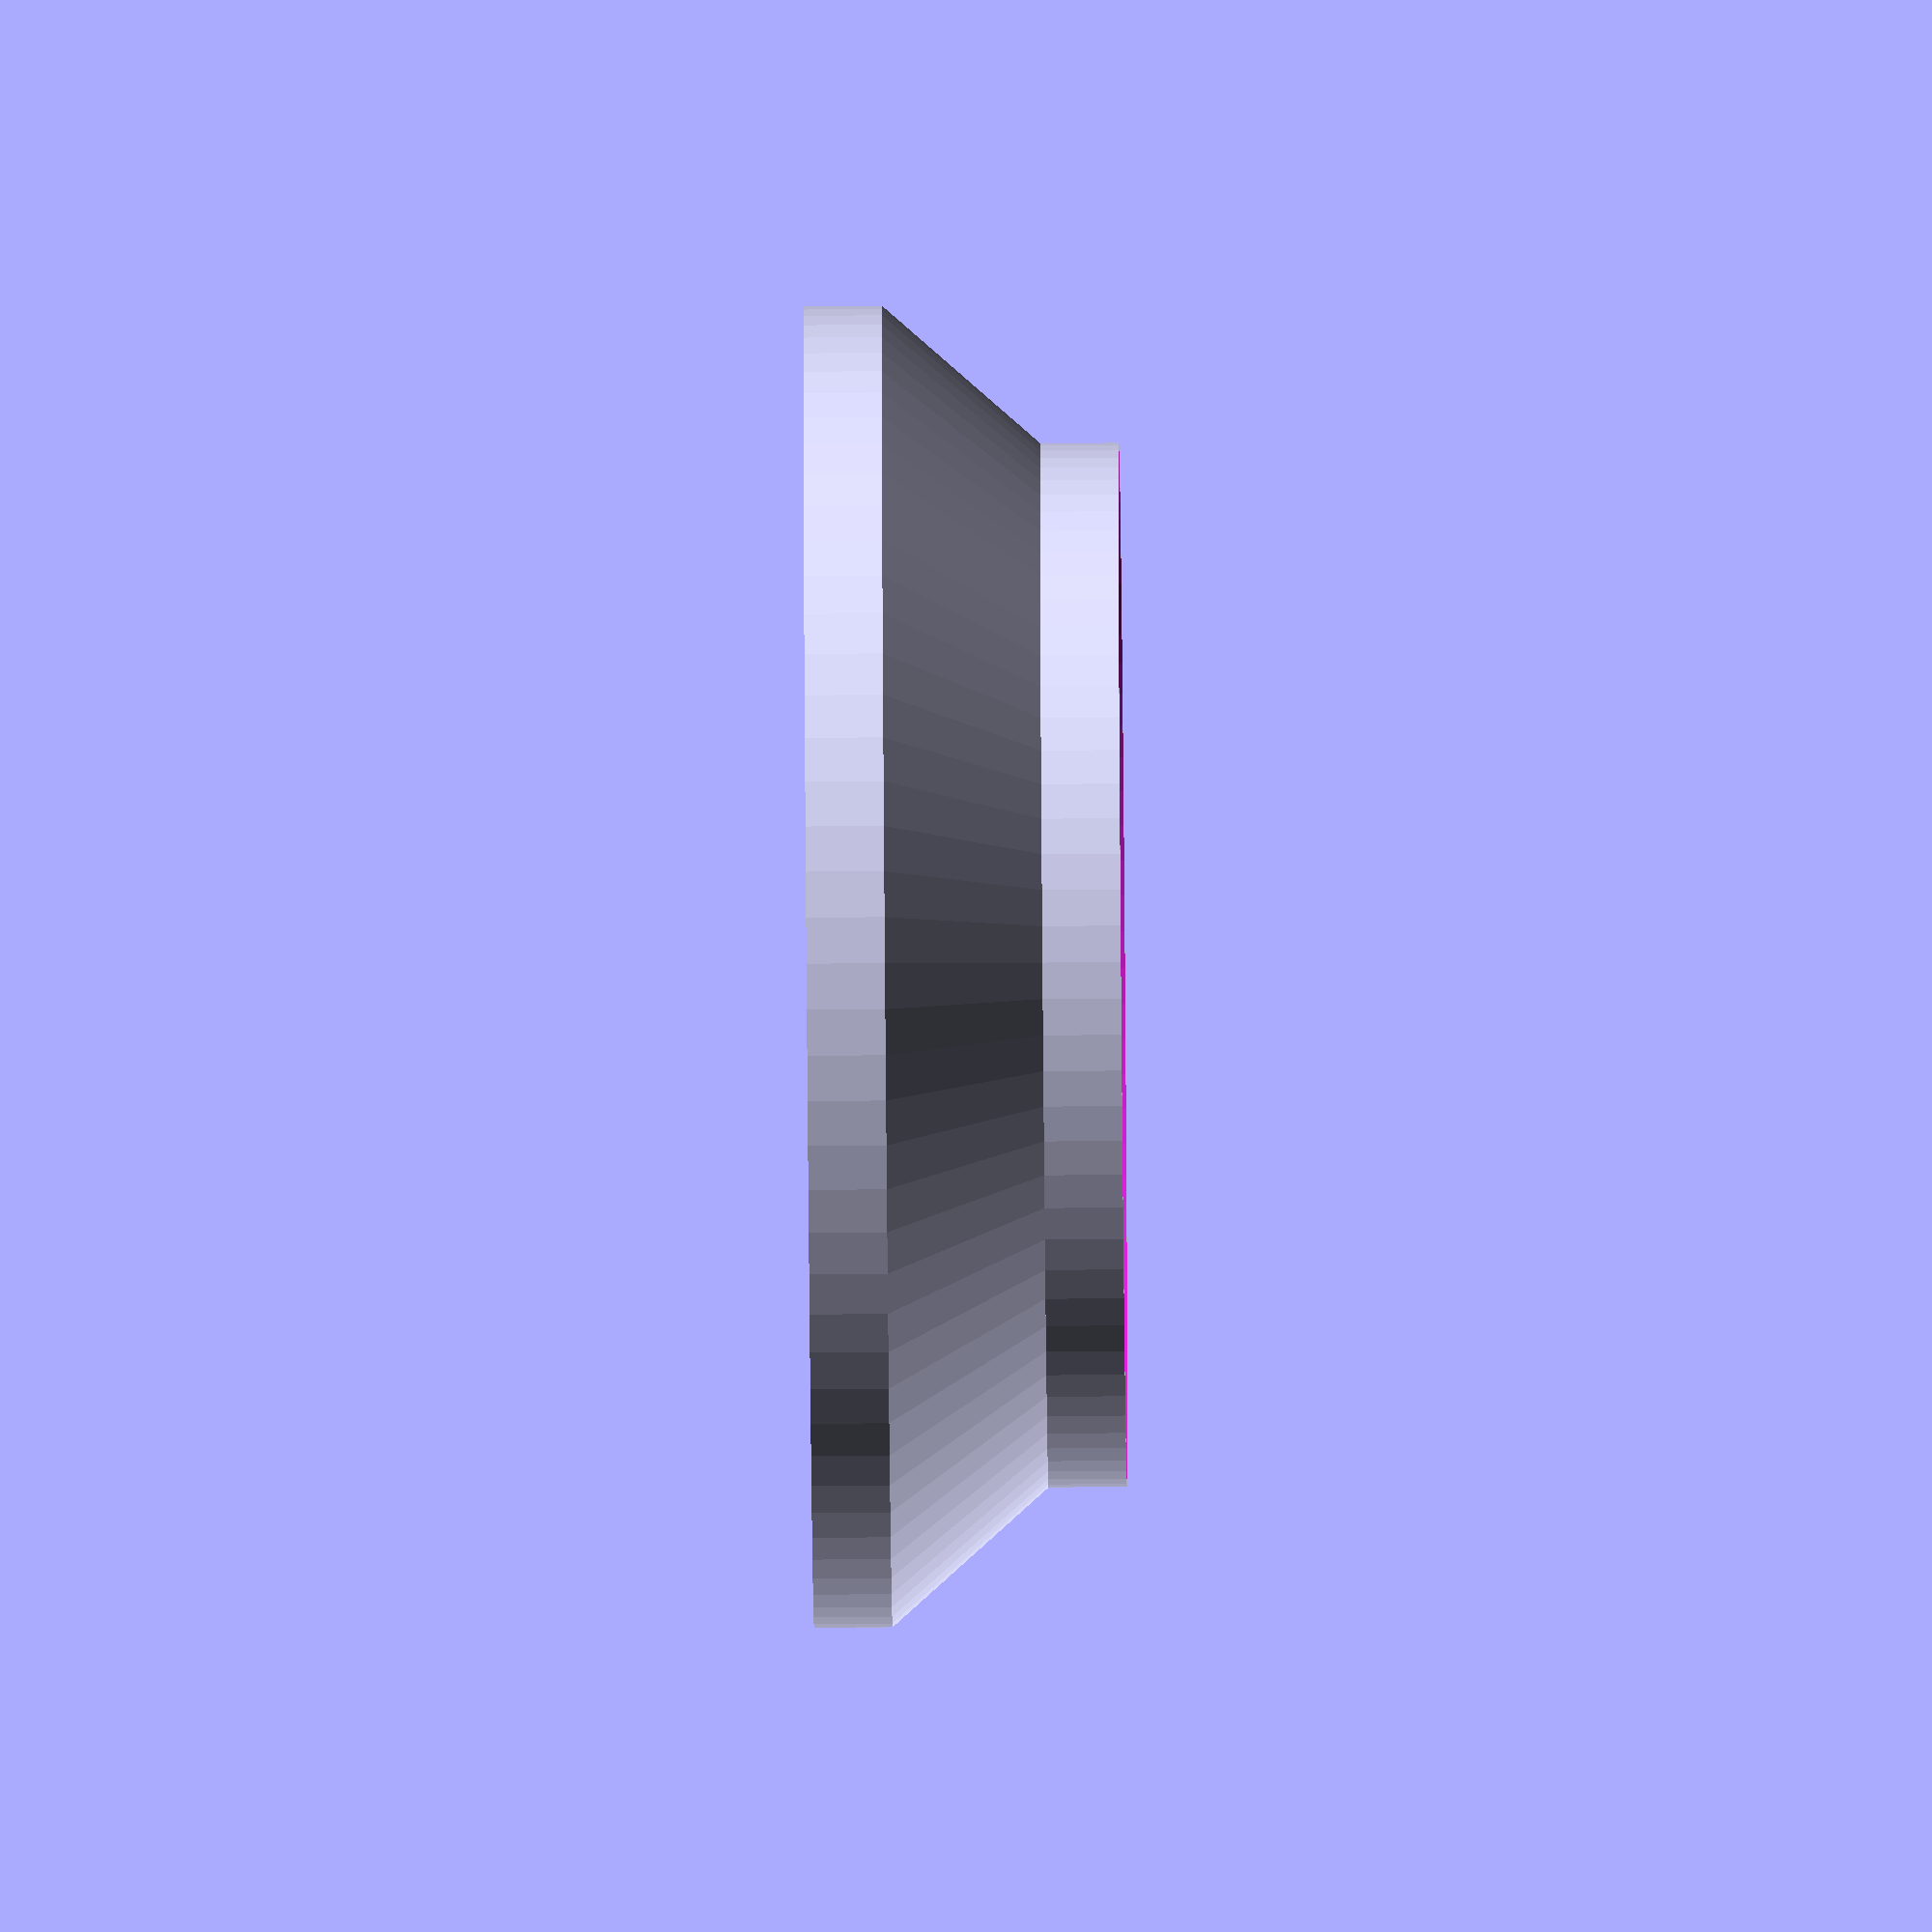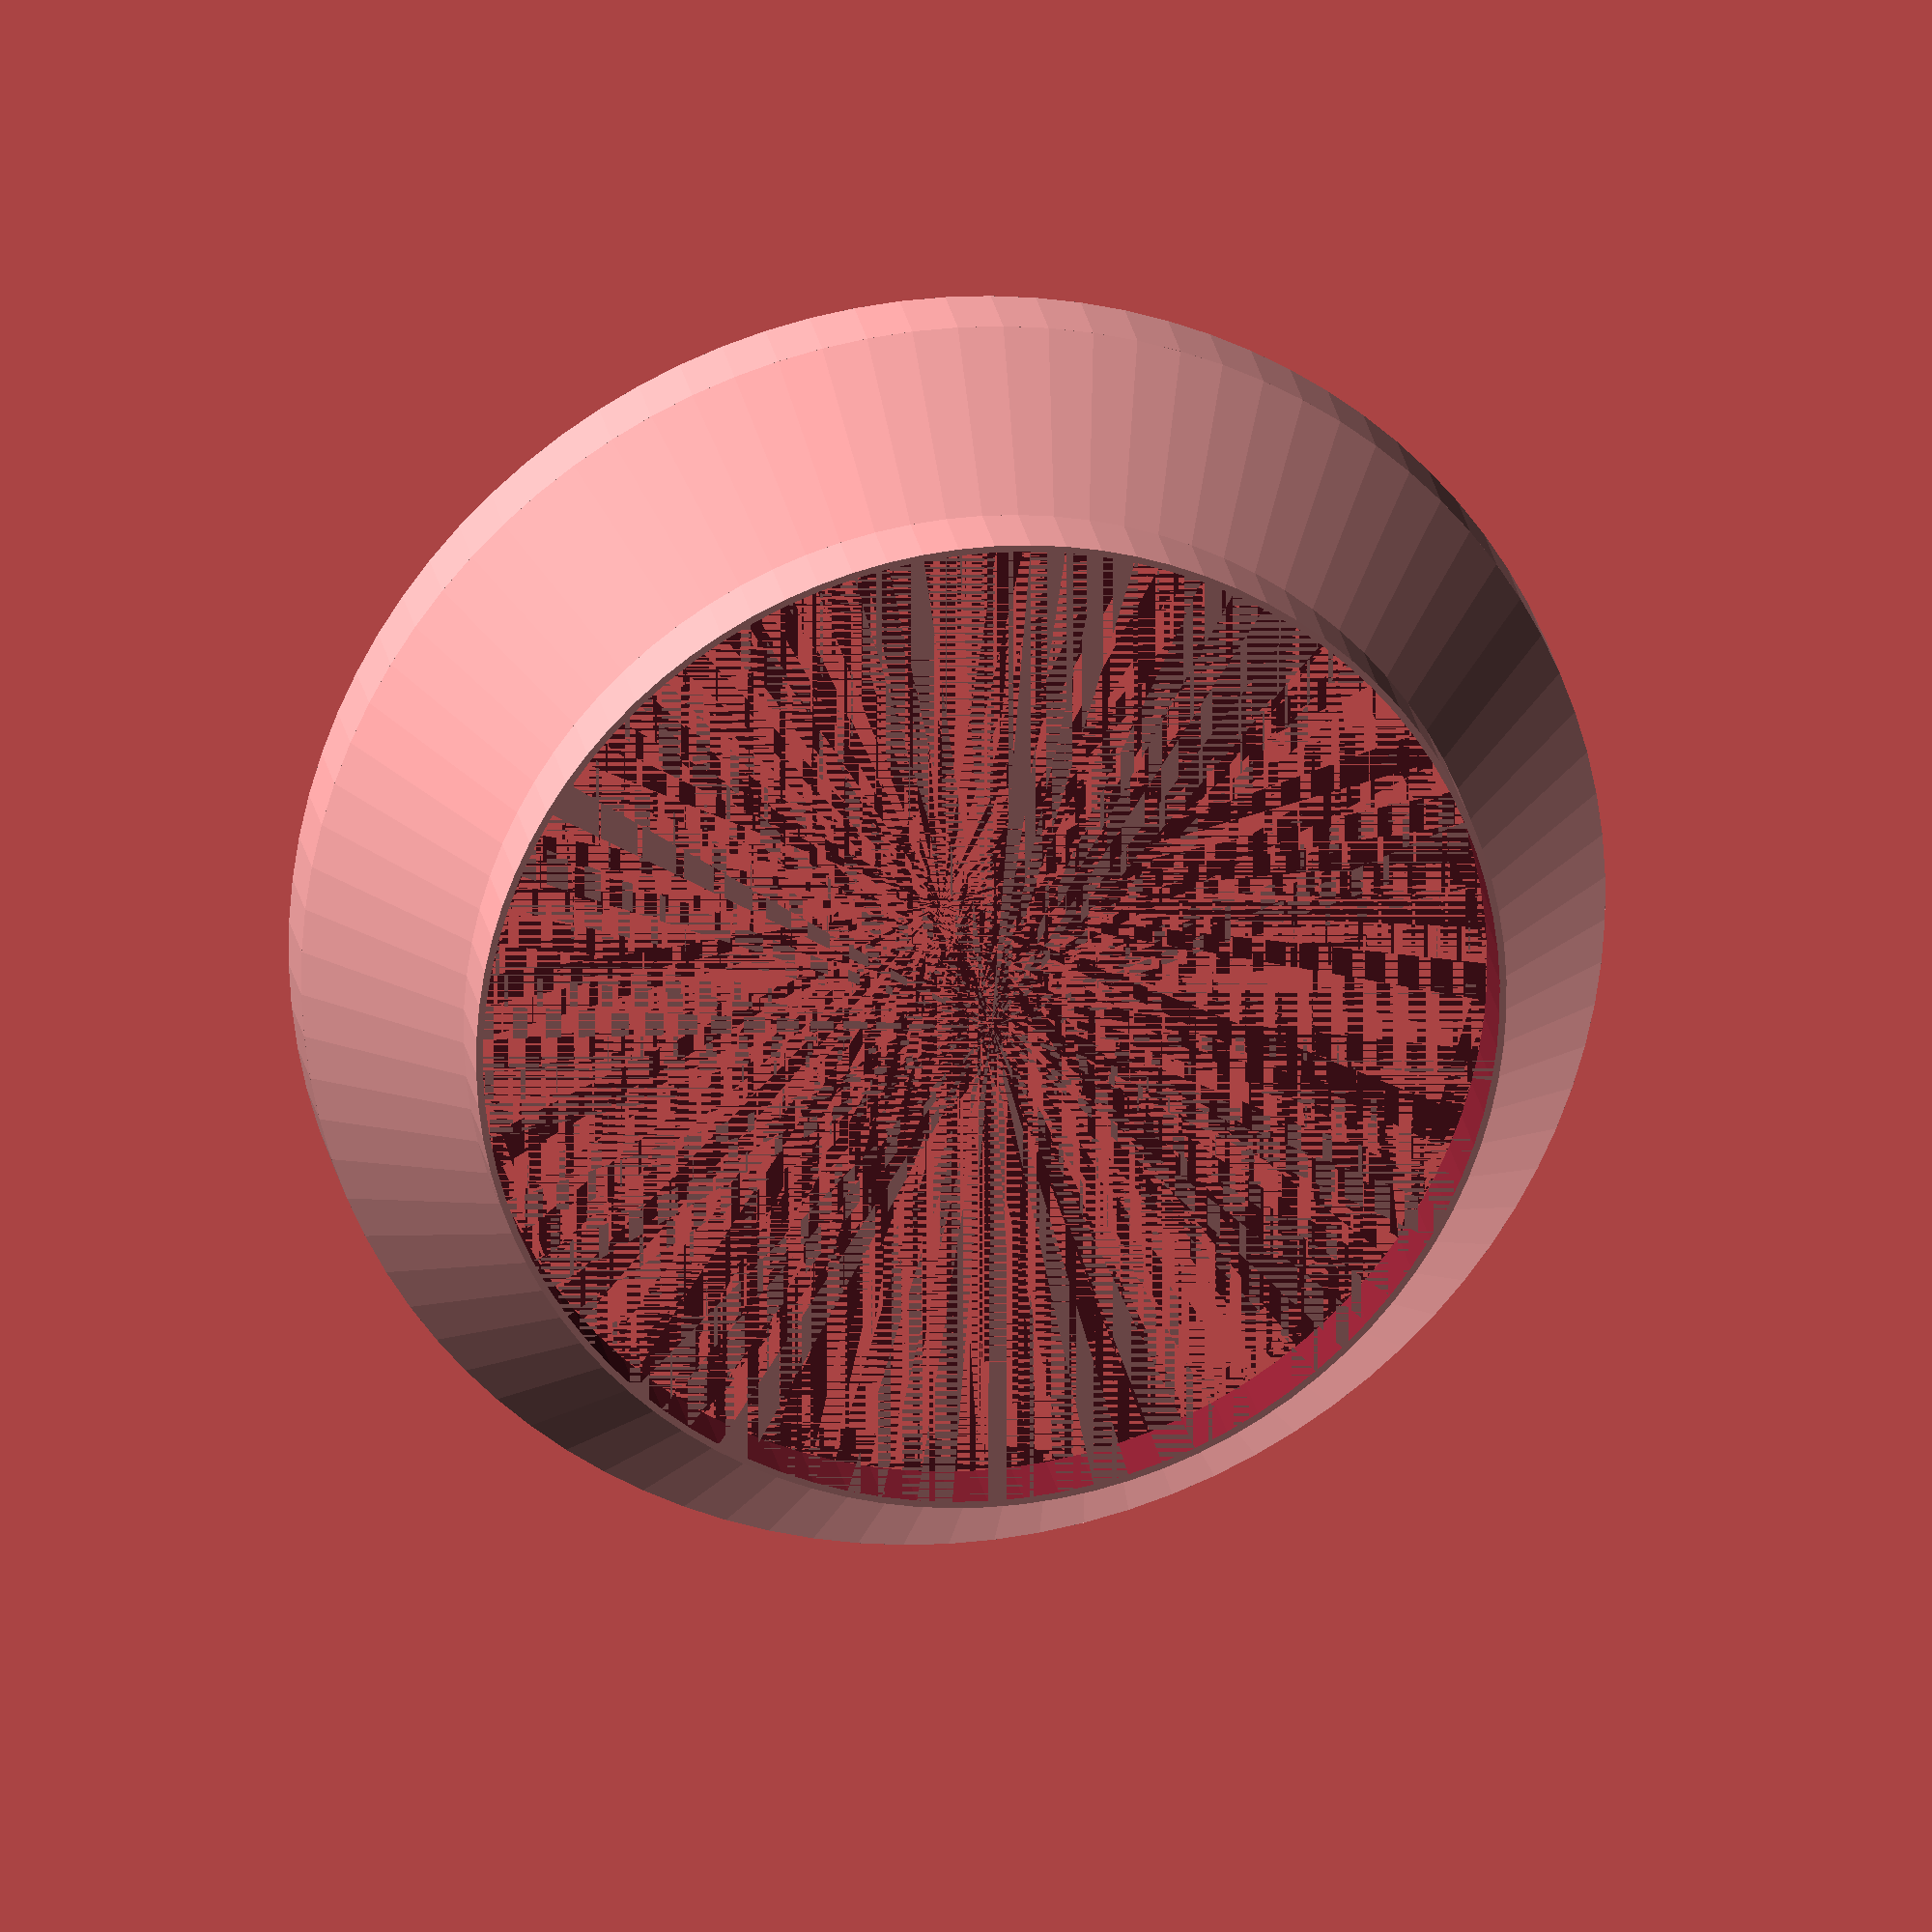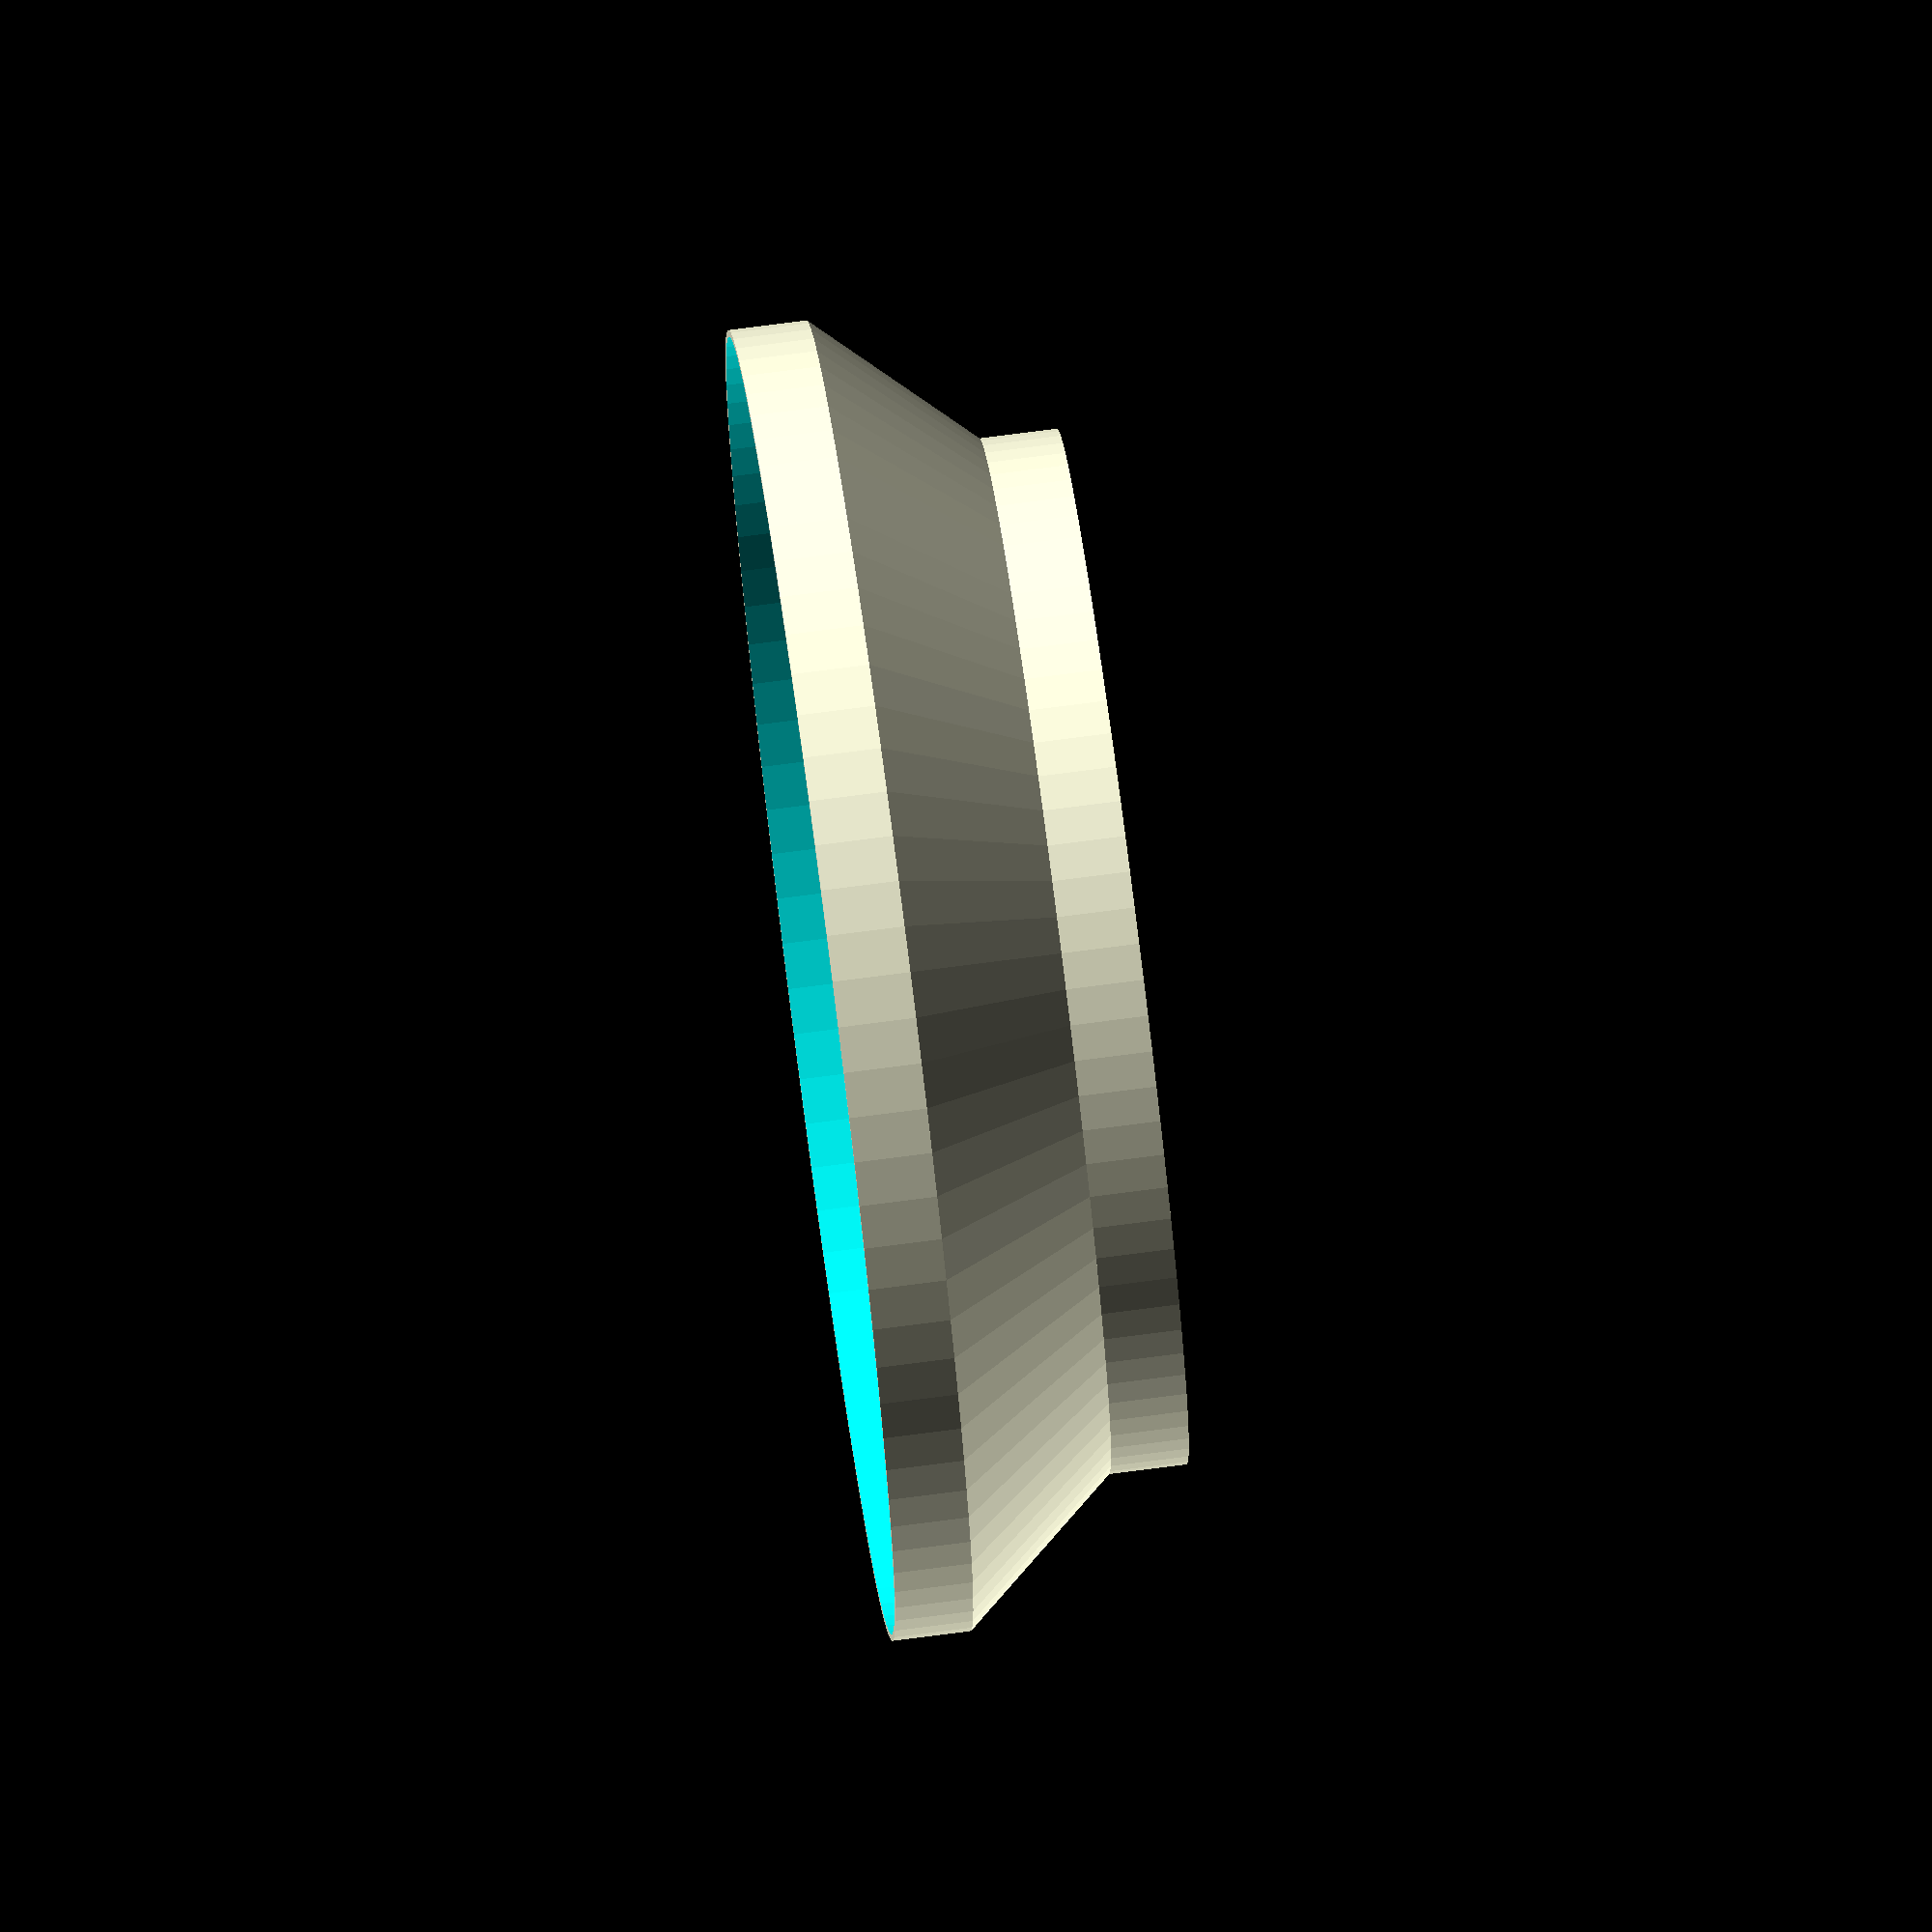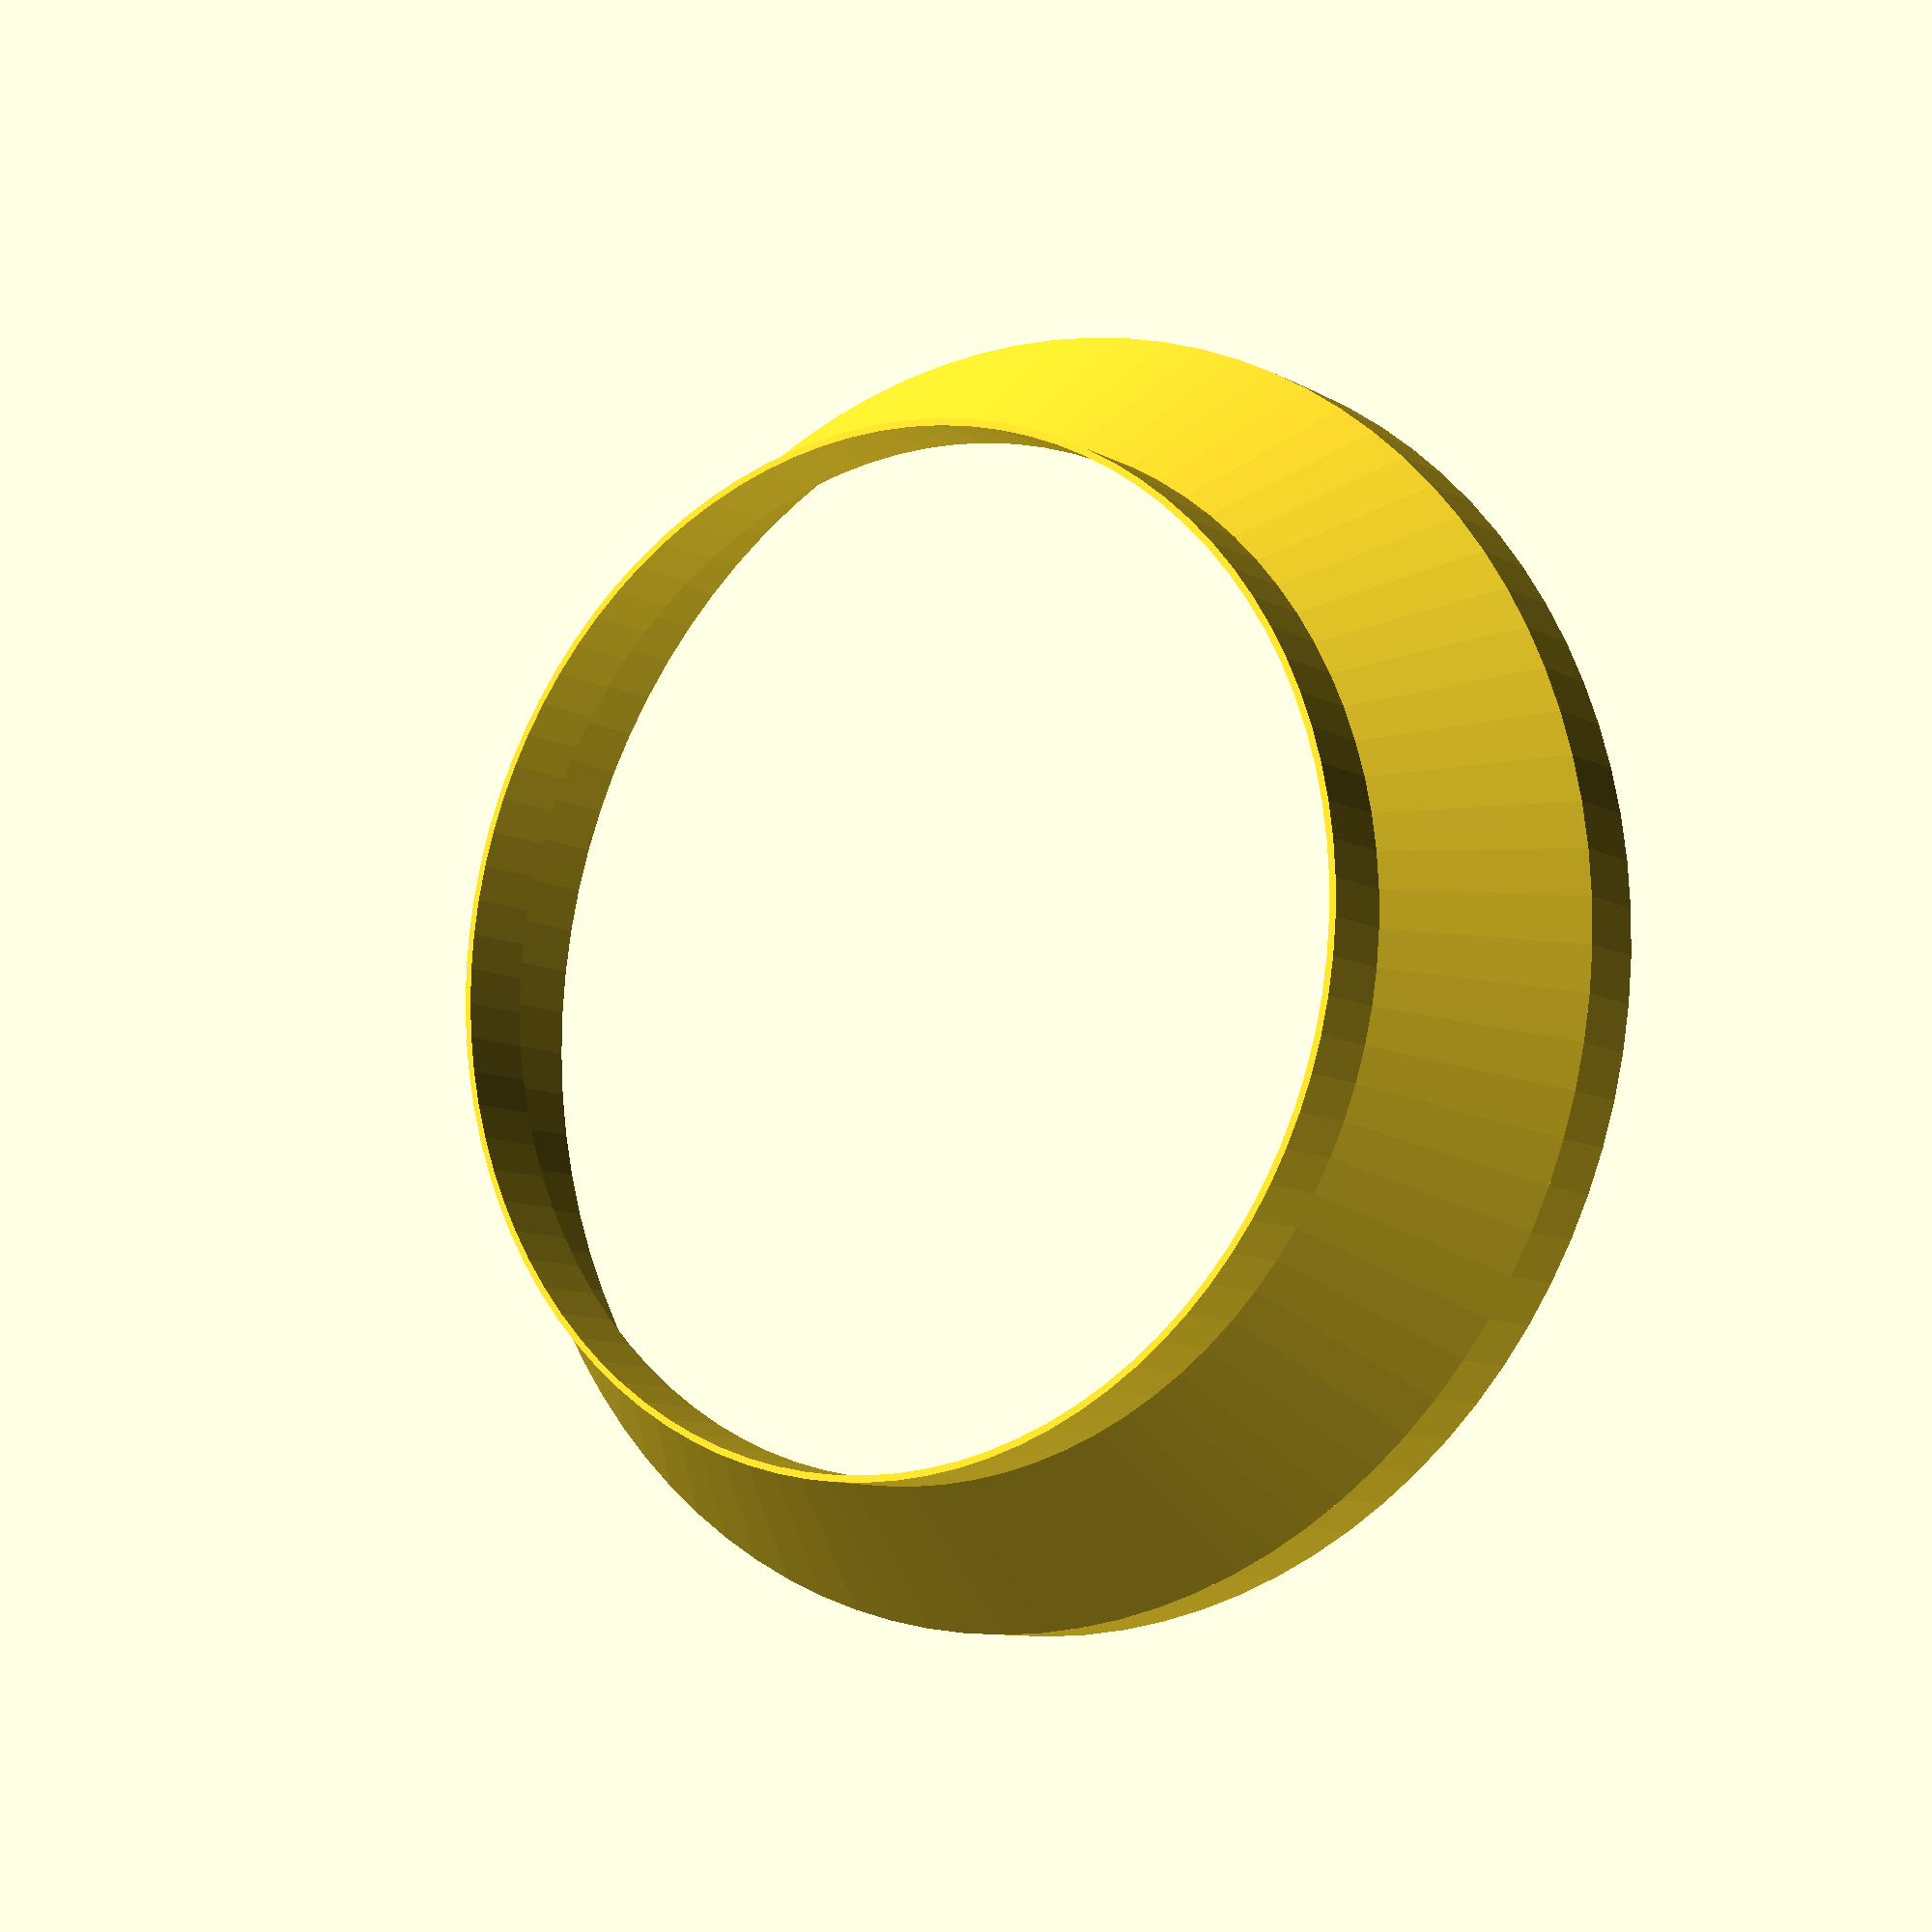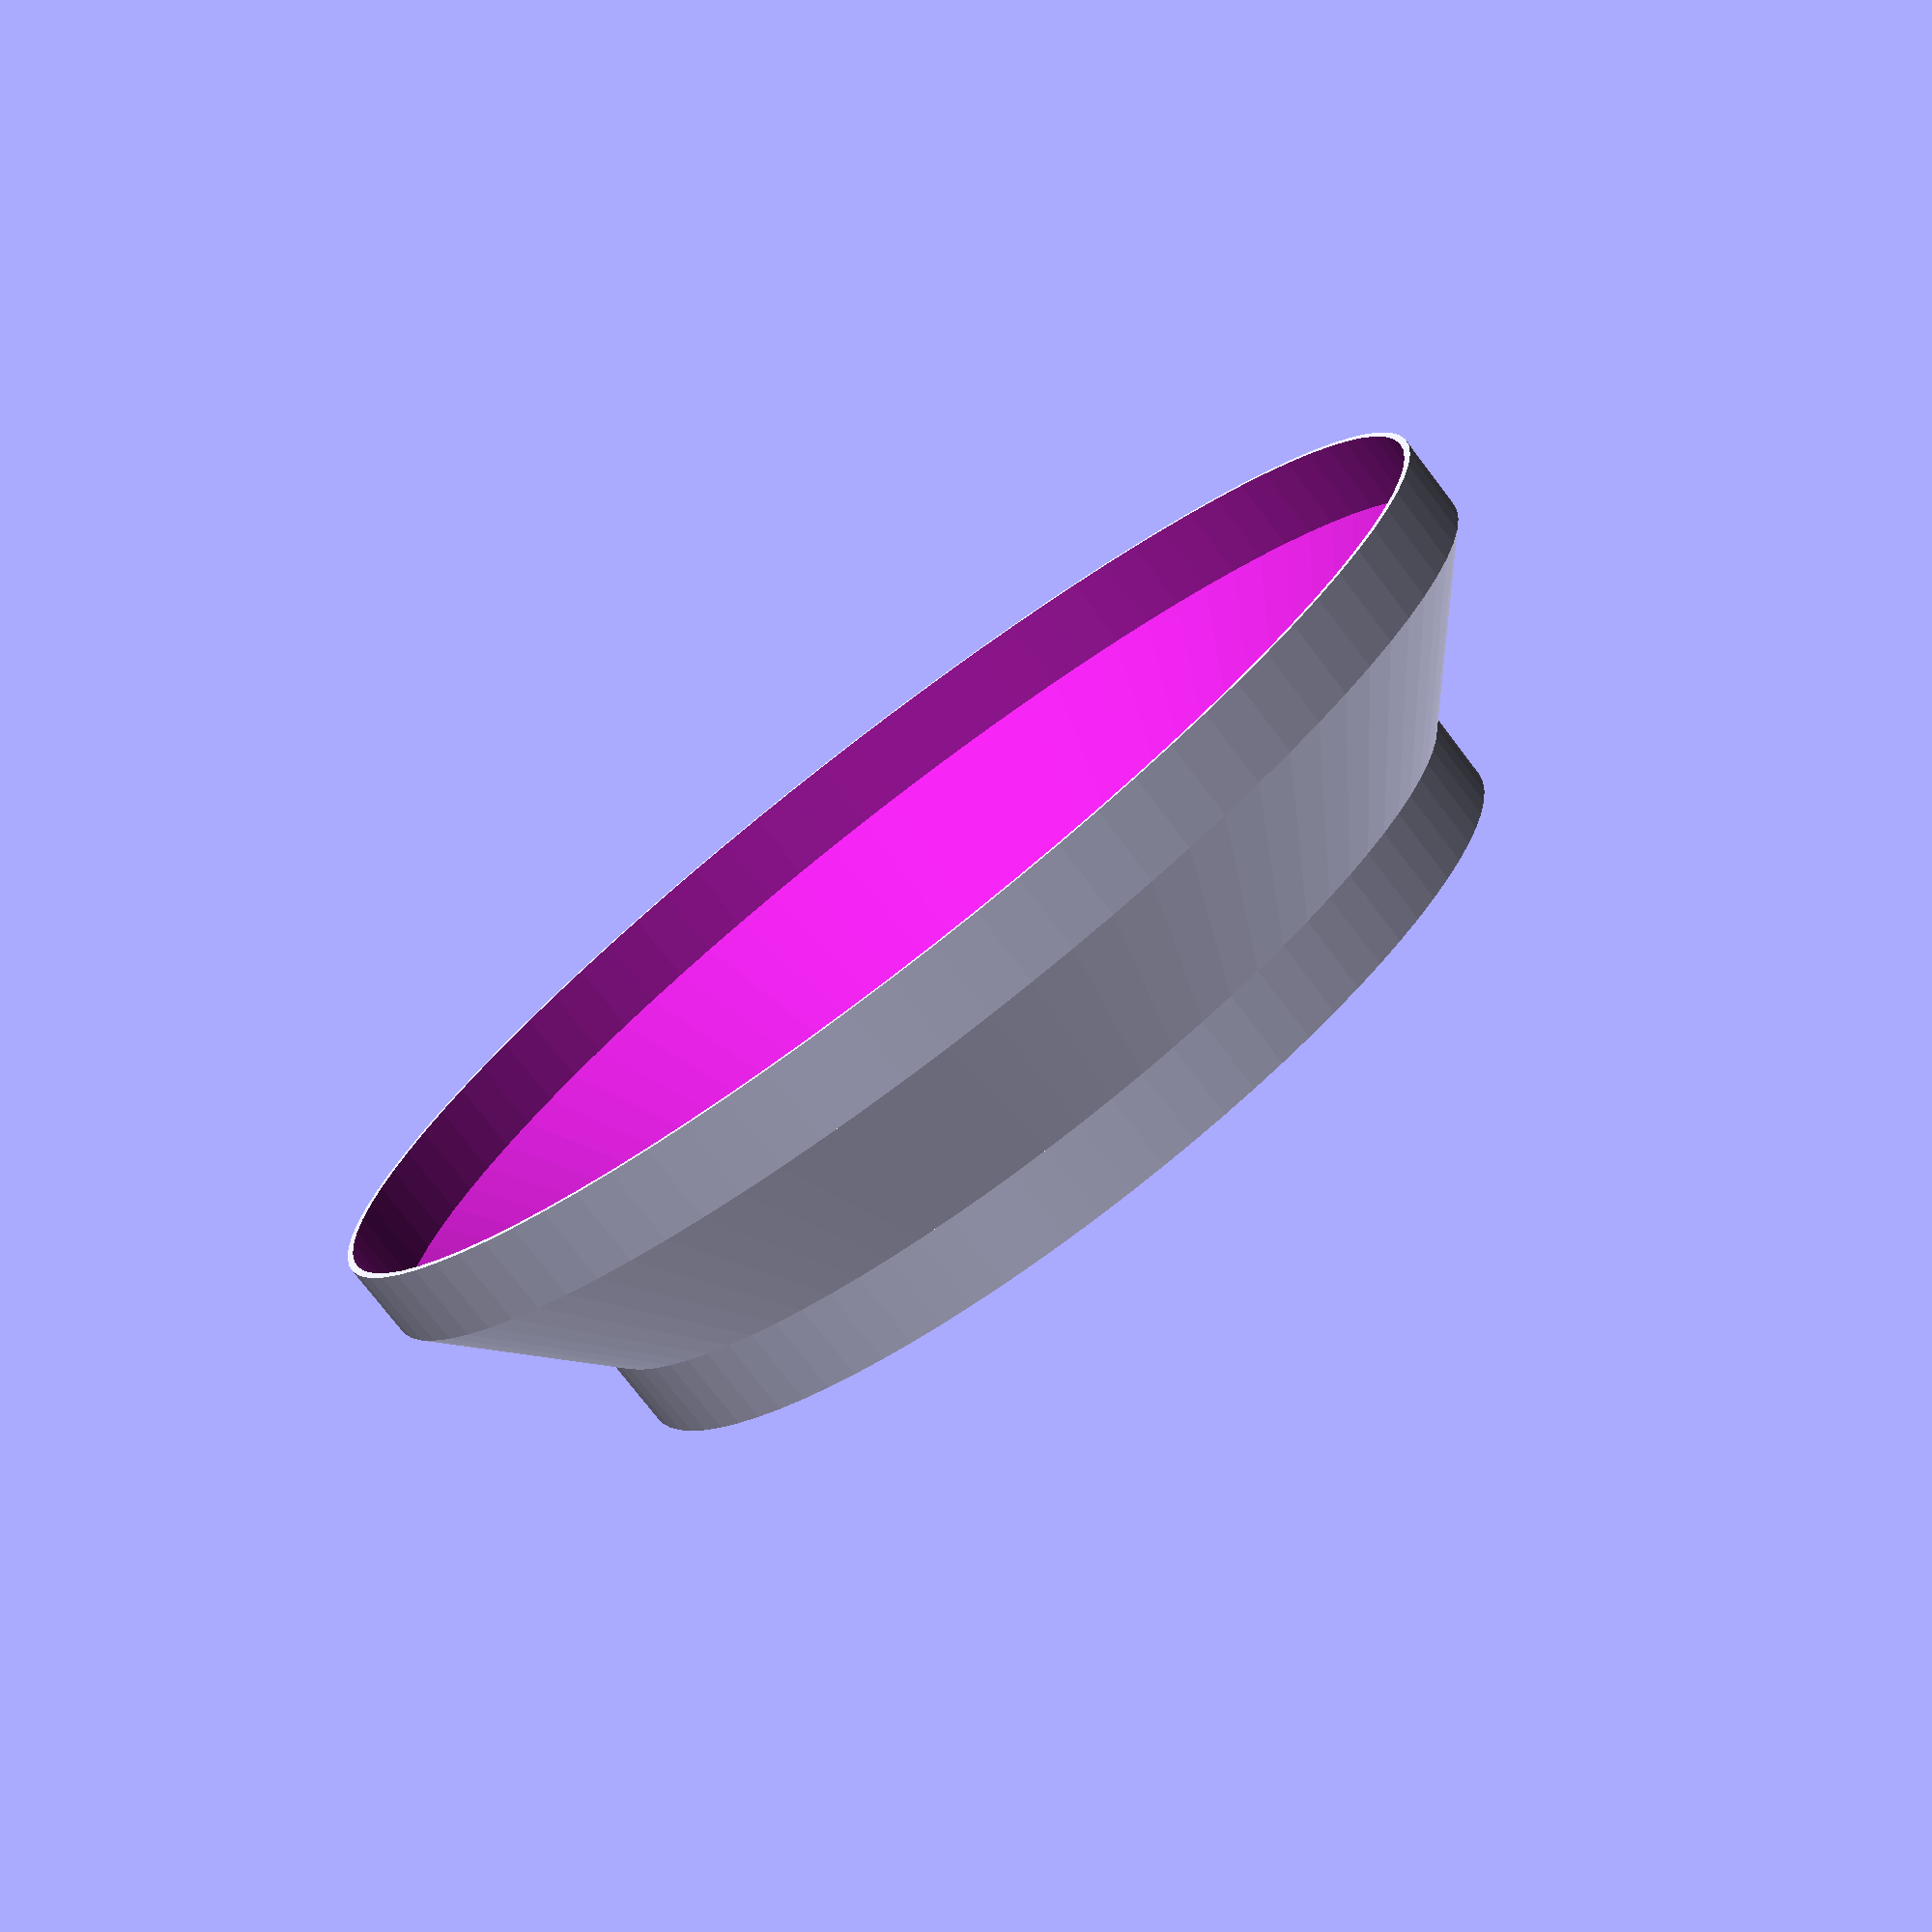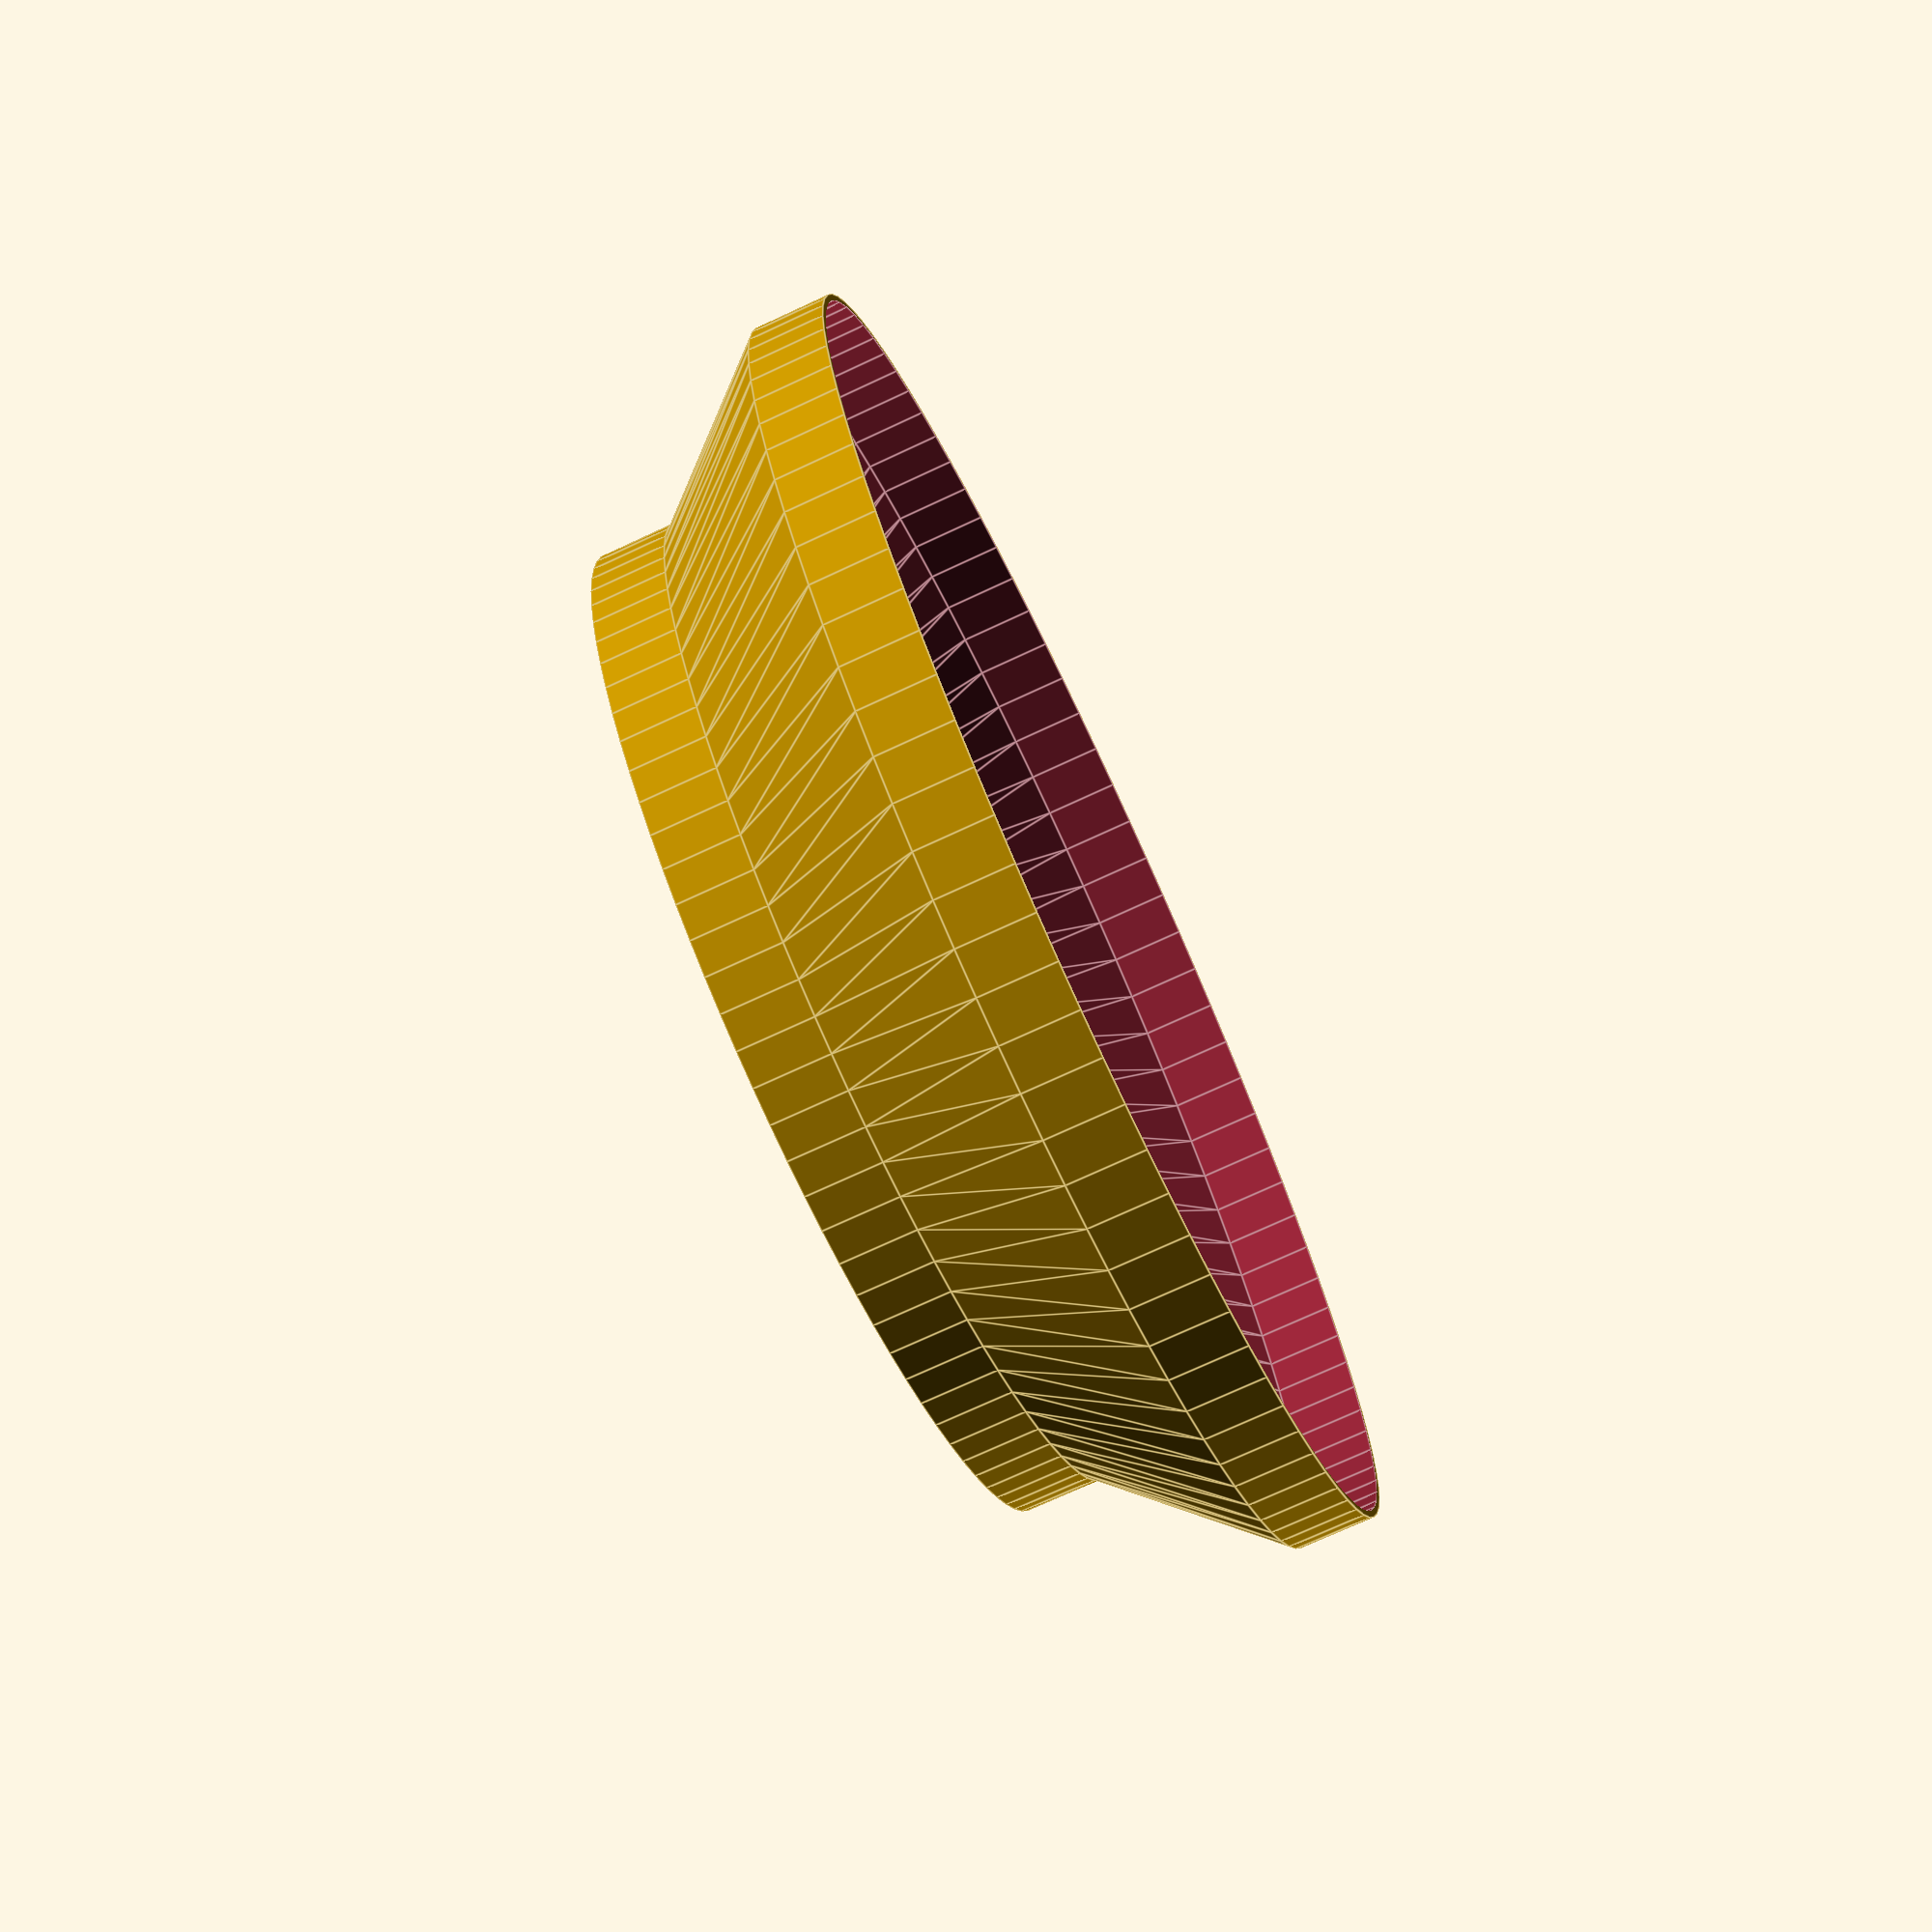
<openscad>
t=1.3;
td=197;
bd=250;
h=30;
end=15;

$fs=5;
$fa=4;

difference() {  
    union() {
        linear_extrude(h, scale=(td+t*2)/(bd+t*2)) circle(d=bd+t*2);
        translate([0, 0, -end]) cylinder(h=end, d=bd+t*2);
        translate([0, 0, h]) cylinder(h=end, d=td+t*2);
    }
    linear_extrude(h, scale=td/bd) circle(d=bd);
    translate([0, 0, -end-0.01]) cylinder(h=end+0.02, d=bd);
    translate([0, 0, h-0.01]) cylinder(h=end+0.02, d=td);
}
</openscad>
<views>
elev=243.3 azim=209.0 roll=269.5 proj=o view=wireframe
elev=156.9 azim=38.4 roll=189.3 proj=o view=solid
elev=105.4 azim=54.8 roll=277.4 proj=o view=solid
elev=189.5 azim=162.8 roll=145.0 proj=p view=solid
elev=256.4 azim=249.5 roll=322.6 proj=p view=solid
elev=253.1 azim=81.1 roll=65.0 proj=p view=edges
</views>
